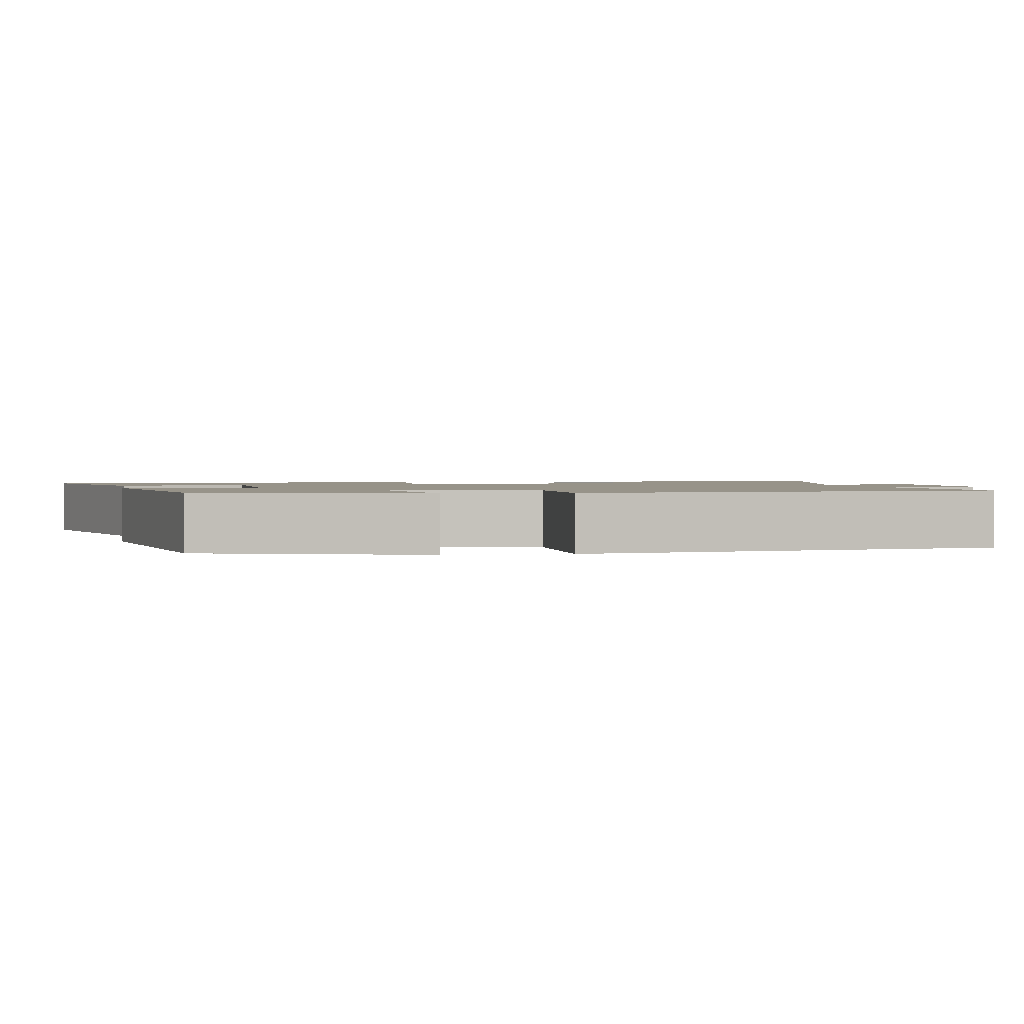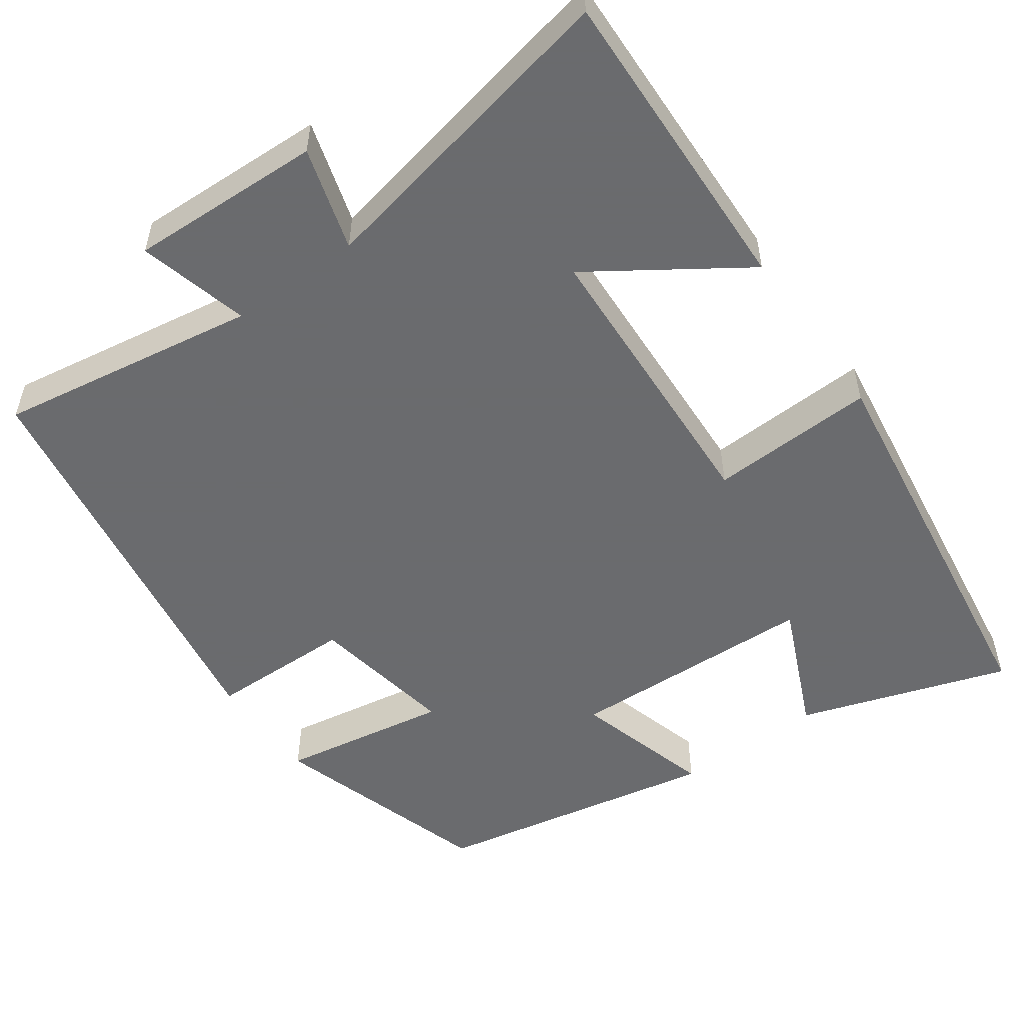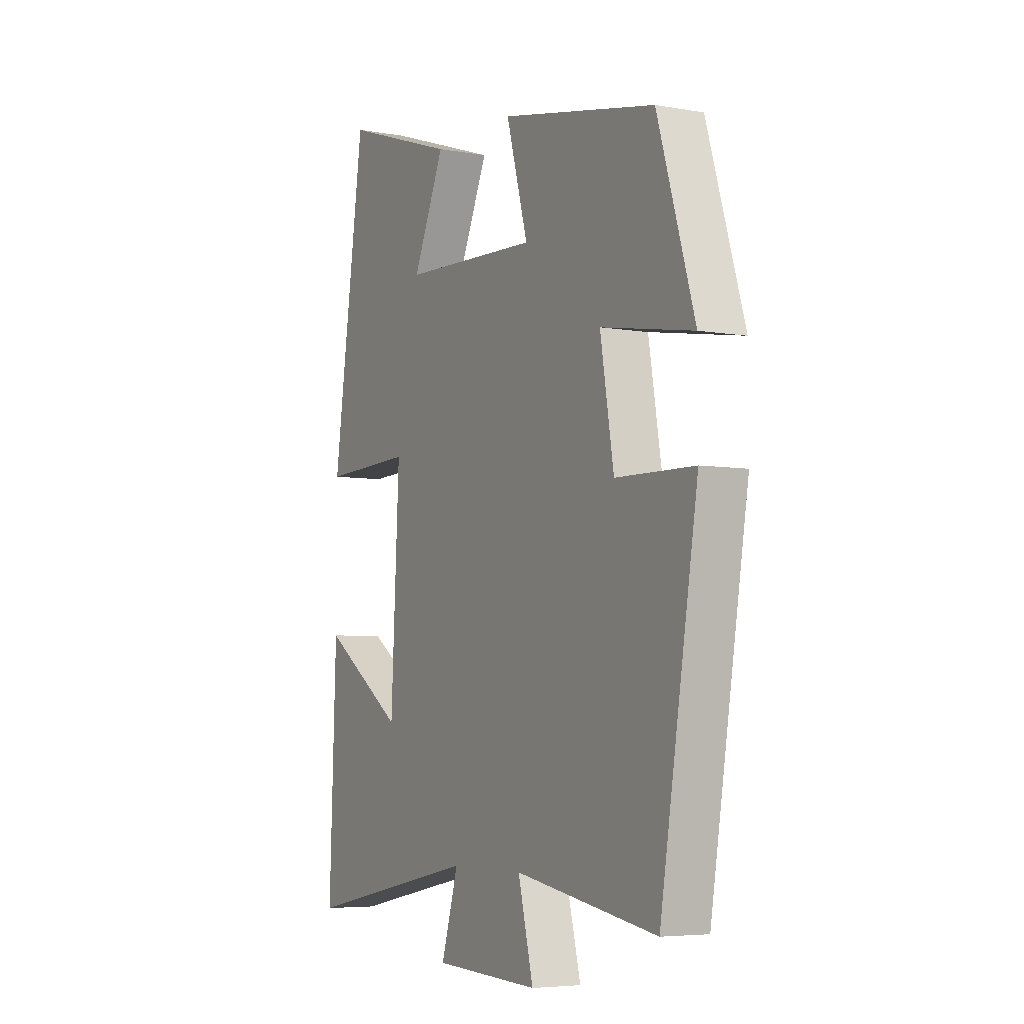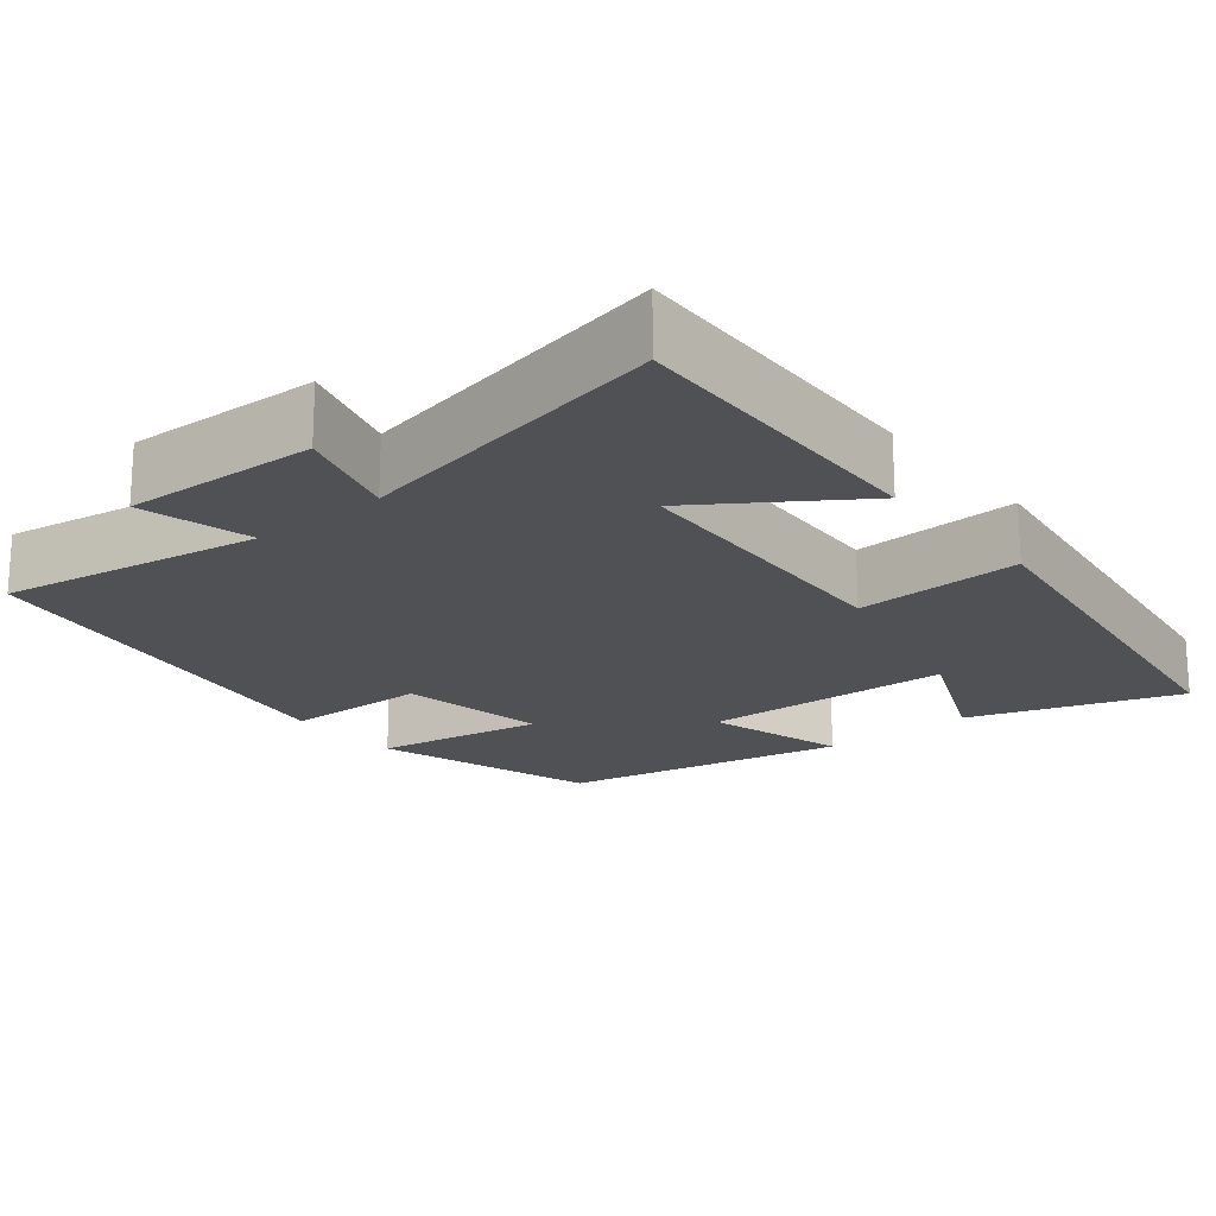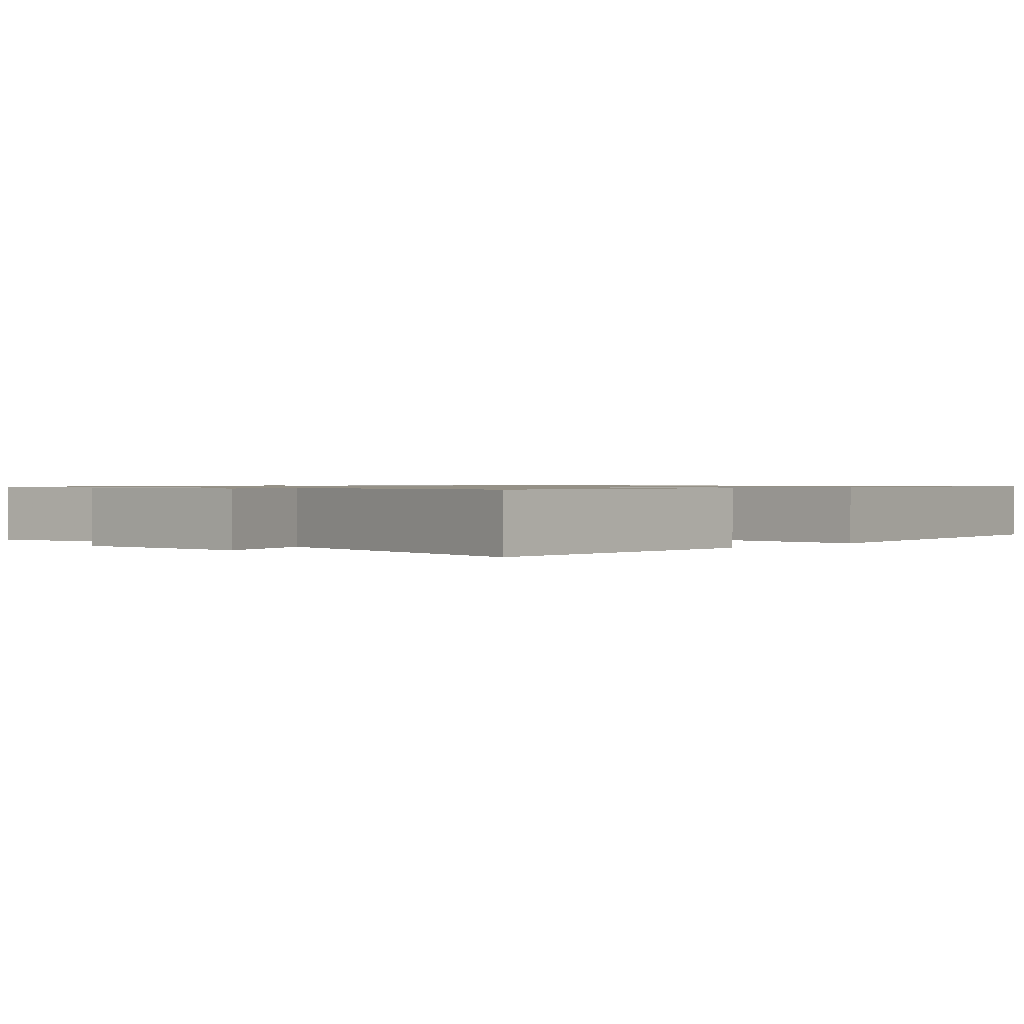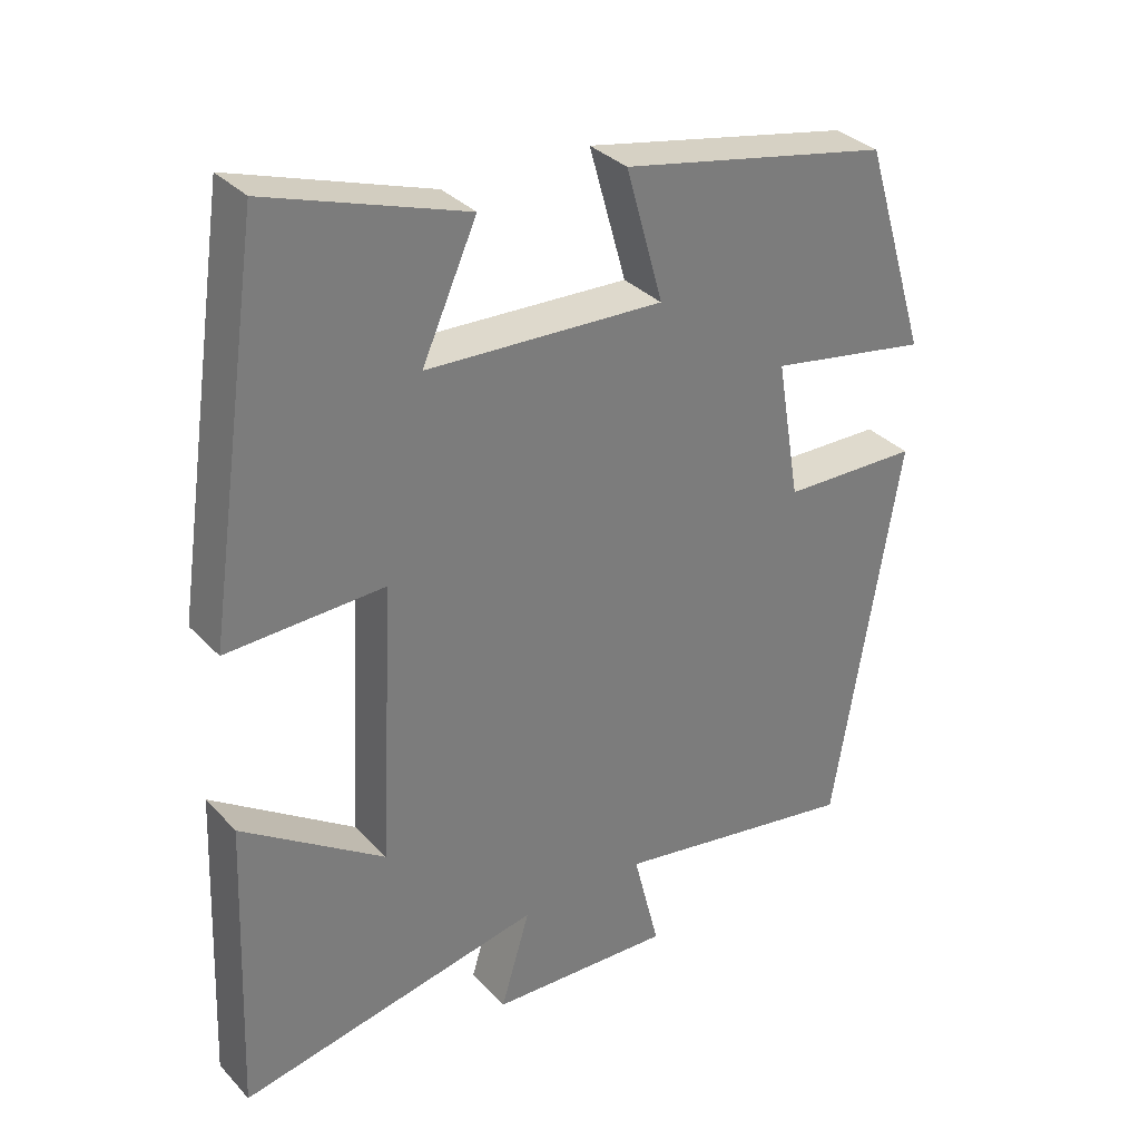
<metadata>
{"format":"obj","ext":"obj","renderer":"f3d","projection":"perspective","resolution":1024,"background":"white","views":[{"elev":1.5,"azim":80.8,"up":"+Y"},{"elev":-53.3,"azim":-144.2,"up":"+Y"},{"elev":-5.5,"azim":61.3,"up":"+Z"},{"elev":-19.6,"azim":-140.7,"up":"+Y"},{"elev":0.9,"azim":-137.0,"up":"+Y"},{"elev":33.1,"azim":-35.6,"up":"+Z"}]}
</metadata>
<code>
v 0.412 0.07 0.426
v 0.5 0.07 0.139
v 0.282 0.07 0.177
v 0.314 0.07 -0.013
v 0.5 0.07 -0.017
v 0.411 0.07 -0.556
v 0.074 0.07 -0.5
v 0.11 0.07 -0.643
v -0.14 0.07 -0.633
v -0.1 0.07 -0.5
v -0.516 0.07 -0.584
v -0.5 0.07 -0.174
v -0.305 0.07 -0.306
v -0.285 0.07 0.076
v -0.5 0.07 0.068
v -0.424 0.07 0.591
v -0.154 0.07 0.5
v -0.229 0.07 0.333
v 0.095 0.07 0.319
v 0.044 0.07 0.5
v 0.412 0 0.426
v 0.5 0 0.139
v 0.282 0 0.177
v 0.314 0 -0.013
v 0.5 0 -0.017
v 0.411 0 -0.556
v 0.074 0 -0.5
v 0.11 0 -0.643
v -0.14 0 -0.633
v -0.1 0 -0.5
v -0.516 0 -0.584
v -0.5 0 -0.174
v -0.305 0 -0.306
v -0.285 0 0.076
v -0.5 0 0.068
v -0.424 0 0.591
v -0.154 0 0.5
v -0.229 0 0.333
v 0.095 0 0.319
v 0.044 0 0.5
f 1 2 3
f 20 1 3
f 19 20 3
f 18 19 3 4
f 15 16 17 18
f 14 15 18
f 13 14 18 4
f 10 11 12 13
f 10 13 4 5
f 7 8 9 10
f 7 10 5
f 5 6 7
f 23 22 21
f 23 21 40
f 23 40 39
f 24 23 39 38
f 38 37 36 35
f 38 35 34
f 24 38 34 33
f 33 32 31 30
f 25 24 33 30
f 30 29 28 27
f 25 30 27
f 27 26 25
f 1 21 22 2
f 2 22 23 3
f 3 23 24 4
f 4 24 25 5
f 5 25 26 6
f 6 26 27 7
f 7 27 28 8
f 8 28 29 9
f 9 29 30 10
f 10 30 31 11
f 11 31 32 12
f 12 32 33 13
f 13 33 34 14
f 14 34 35 15
f 15 35 36 16
f 16 36 37 17
f 17 37 38 18
f 18 38 39 19
f 19 39 40 20
f 20 40 21 1

</code>
